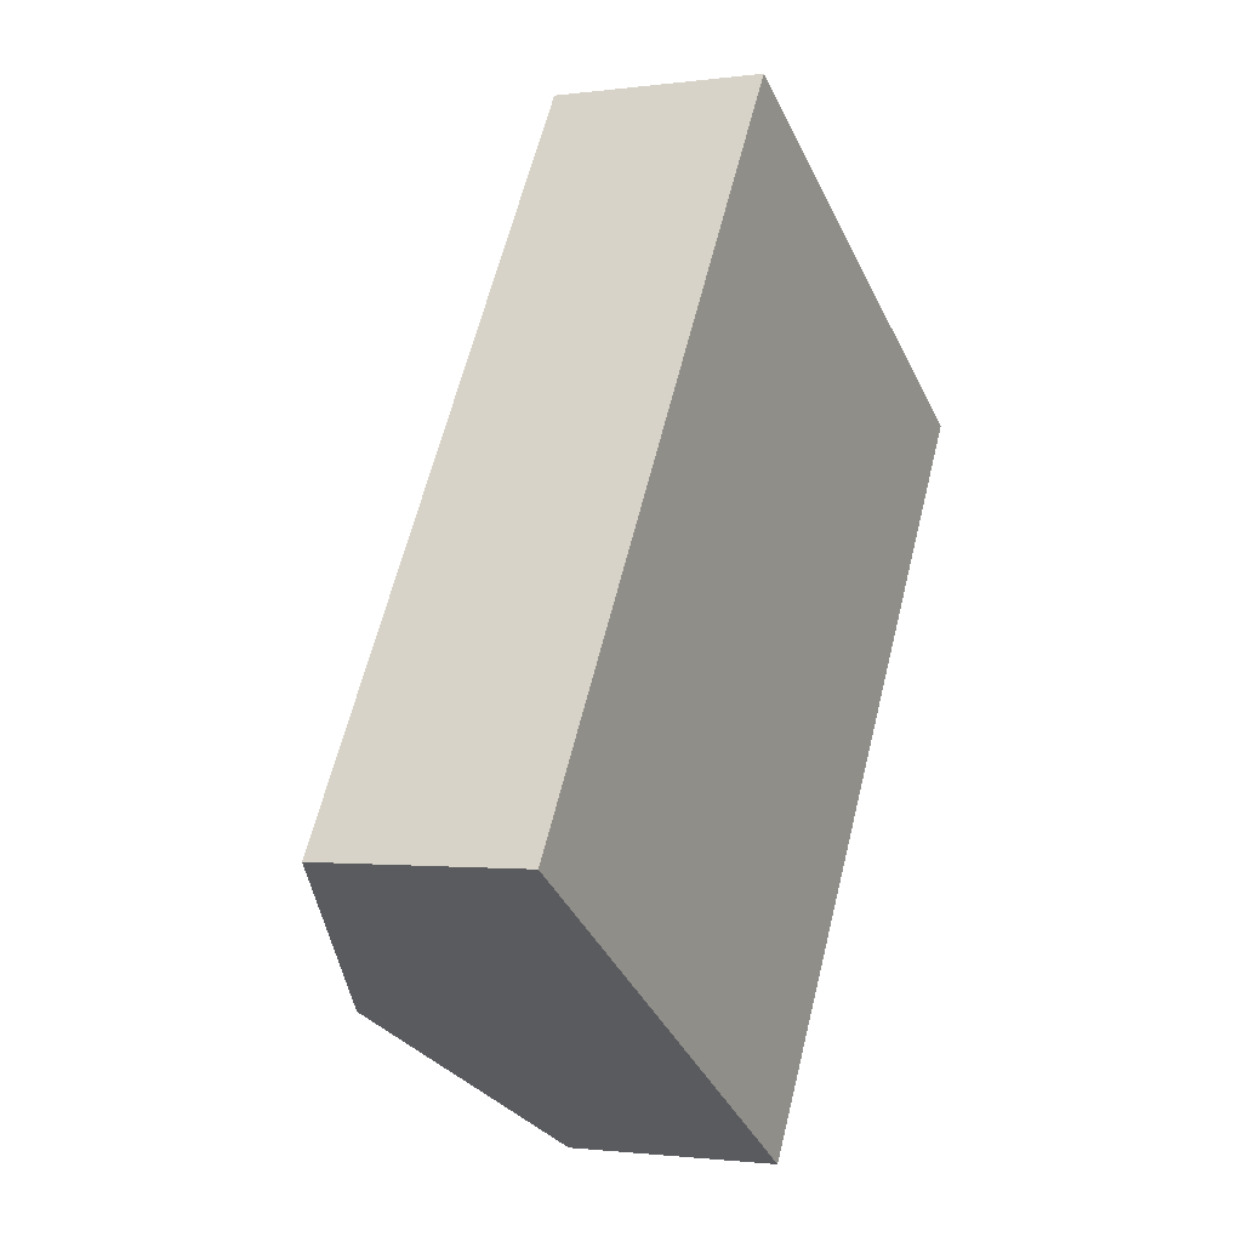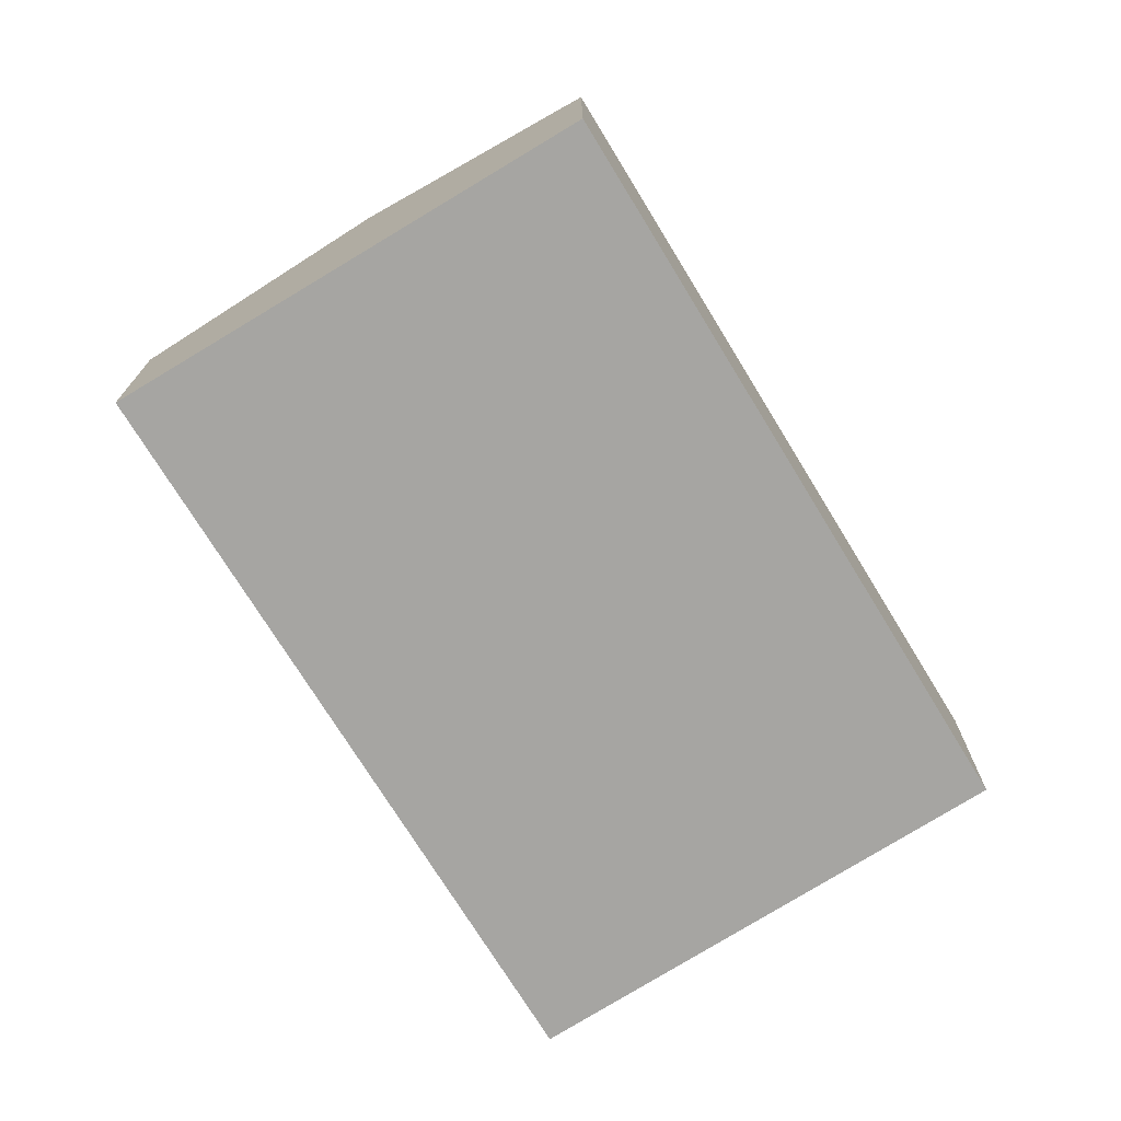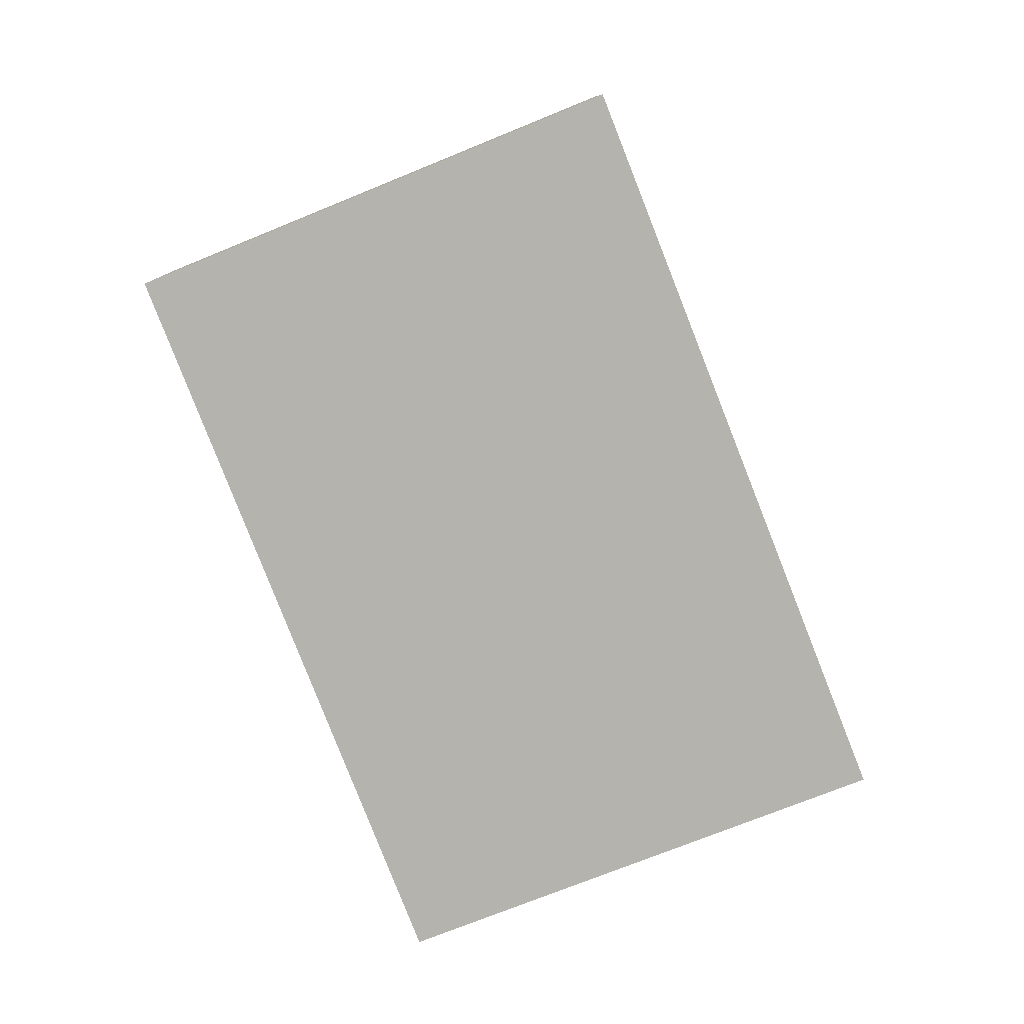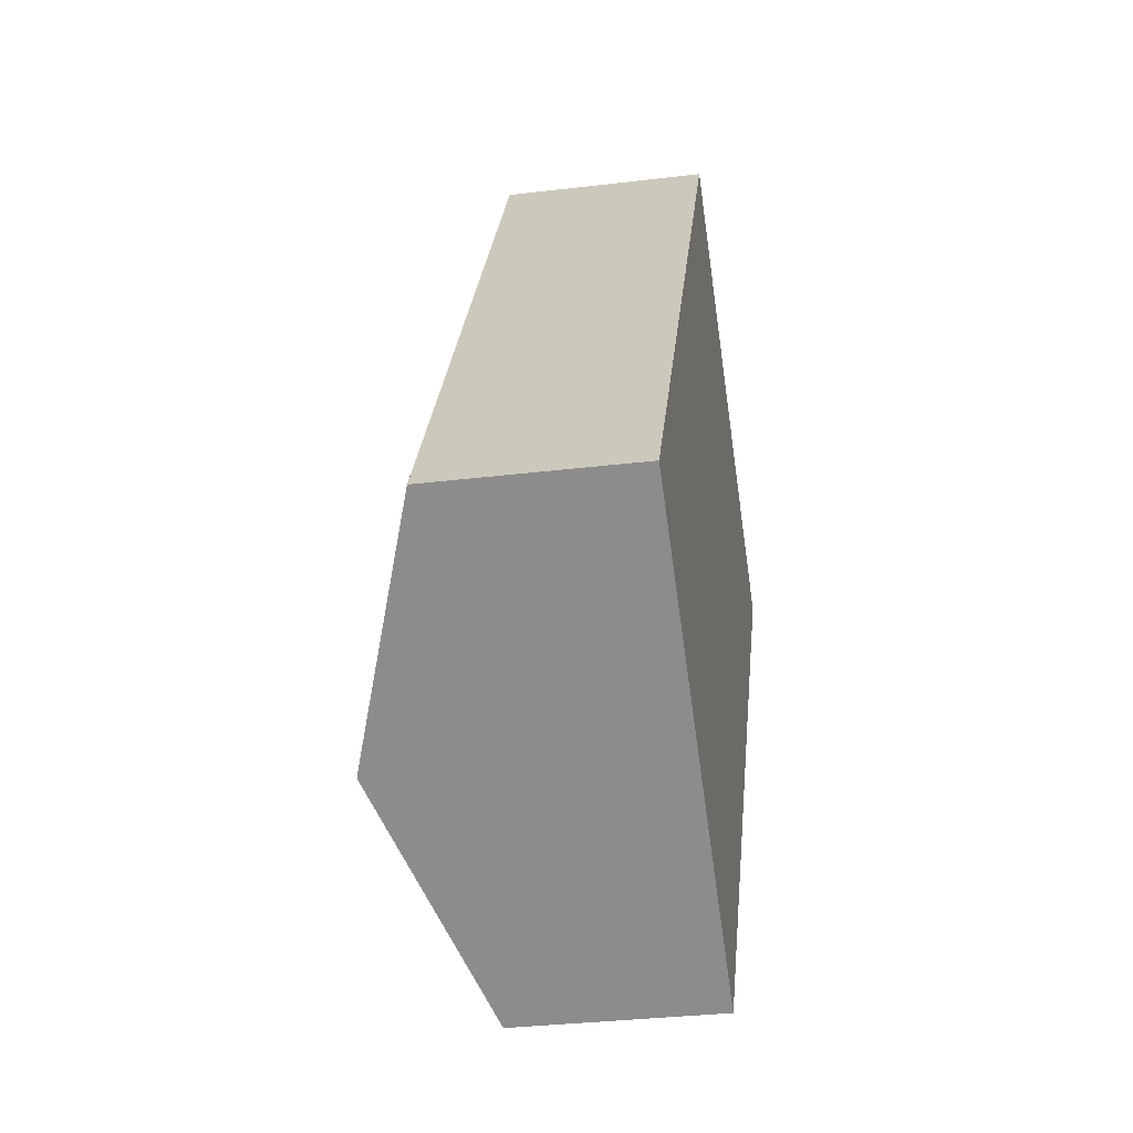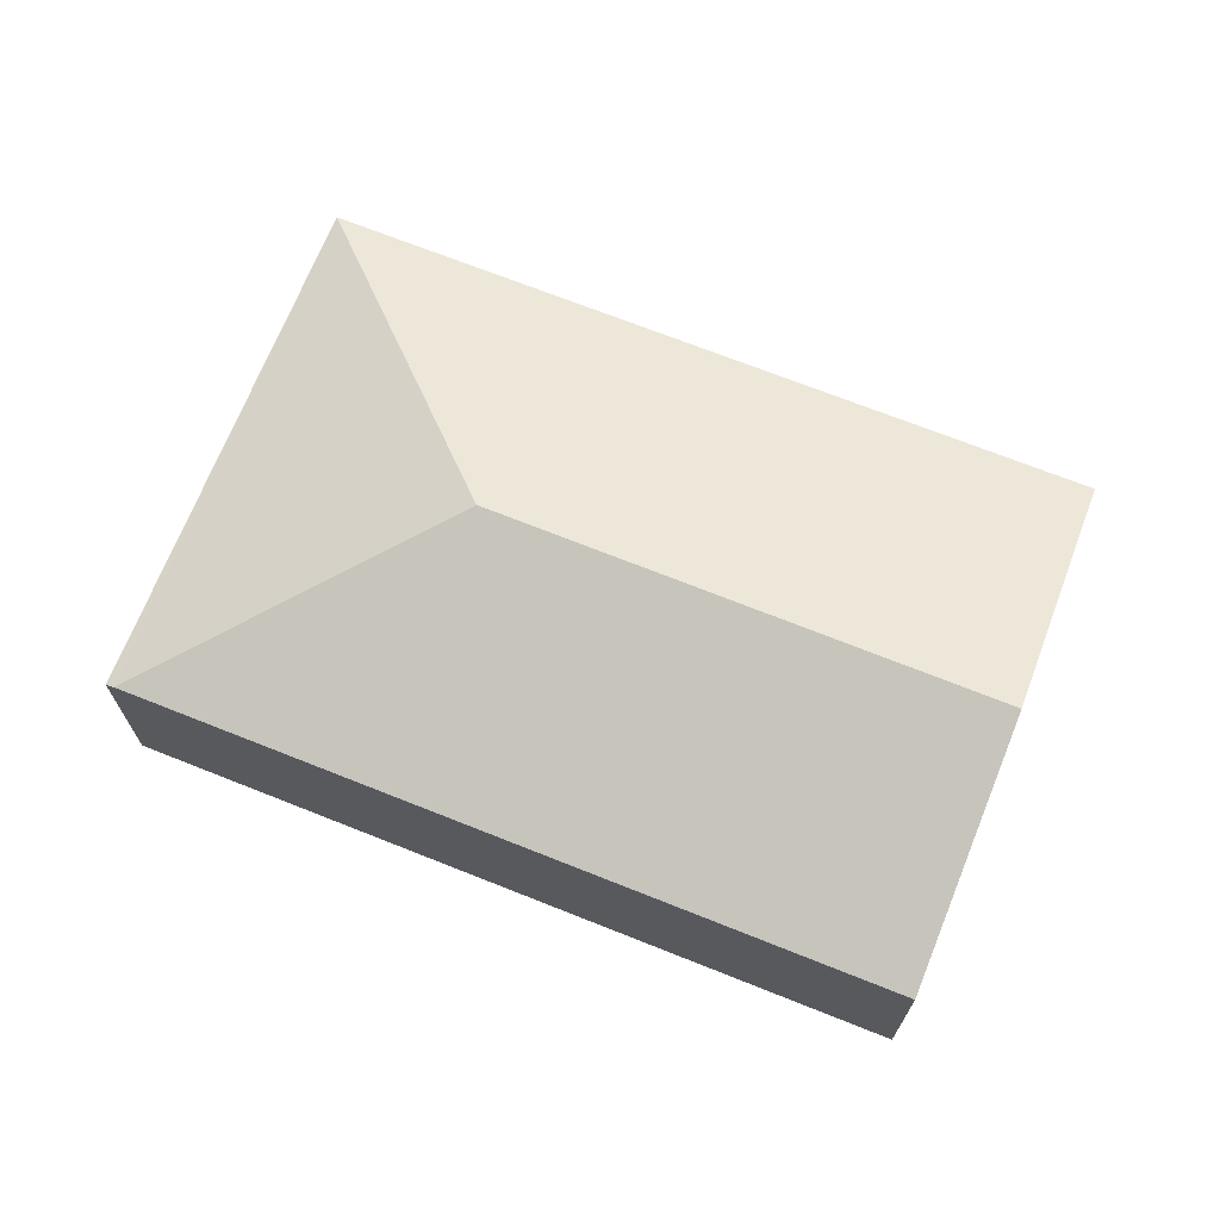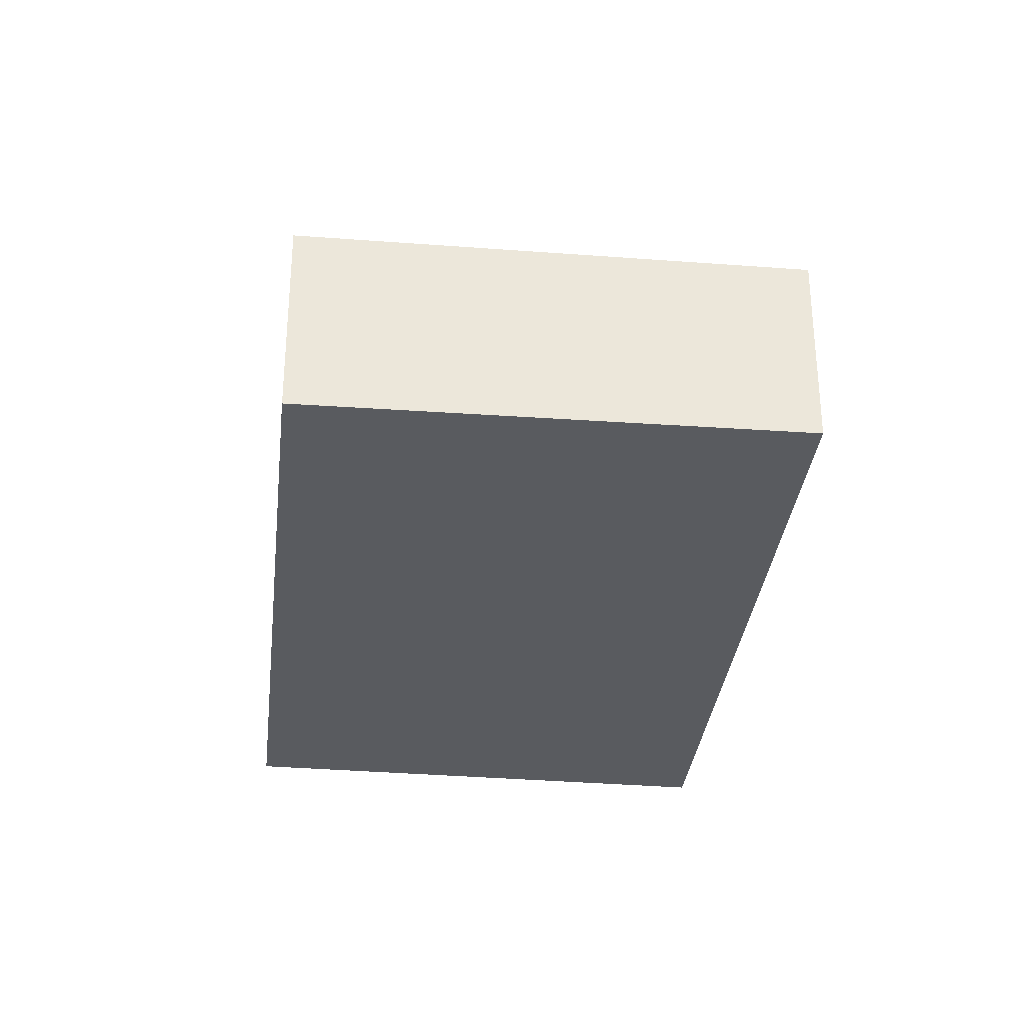
<metadata>
{"format":"obj","ext":"obj","renderer":"f3d","projection":"perspective","resolution":1024,"background":"white","views":[{"elev":-1.4,"azim":-63.7,"up":"+Z"},{"elev":-73.7,"azim":-116.6,"up":"+Y"},{"elev":-80.0,"azim":53.3,"up":"+Y"},{"elev":-33.1,"azim":-80.6,"up":"+Z"},{"elev":70.9,"azim":143.5,"up":"+Y"},{"elev":-32.5,"azim":25.6,"up":"+Y"}]}
</metadata>
<code>
v  10.37 2.47 4.703
v  5.032 2.48 8.051
v  10.43 2.436 4.792
v  6.032 3.523 3.704
v  2.686 3.523 -1.699
v  5.361 2.47 -3.392
v  0 2.466 1.51e-16
v  5.032 -4.93e-16 8.051
v  0 0 0
v  10.43 -2.934e-16 4.792
v  5.361 2.077e-16 -3.392
v  10.37 -2.88e-16 4.703
v  2.686 1.04e-16 -1.699
g defaultobject
f 1 2 3
f 2 1 4
f 5 1 6
f 1 5 4
f 7 4 5
f 4 7 2
f 7 8 2
f 8 7 9
f 8 3 2
f 3 8 10
f 3 6 1
f 6 3 10
f 6 10 11
f 11 10 12
f 5 9 7
f 9 5 6
f 9 6 13
f 13 6 11
f 9 10 8
f 10 9 12
f 12 9 13
f 12 13 11

</code>
